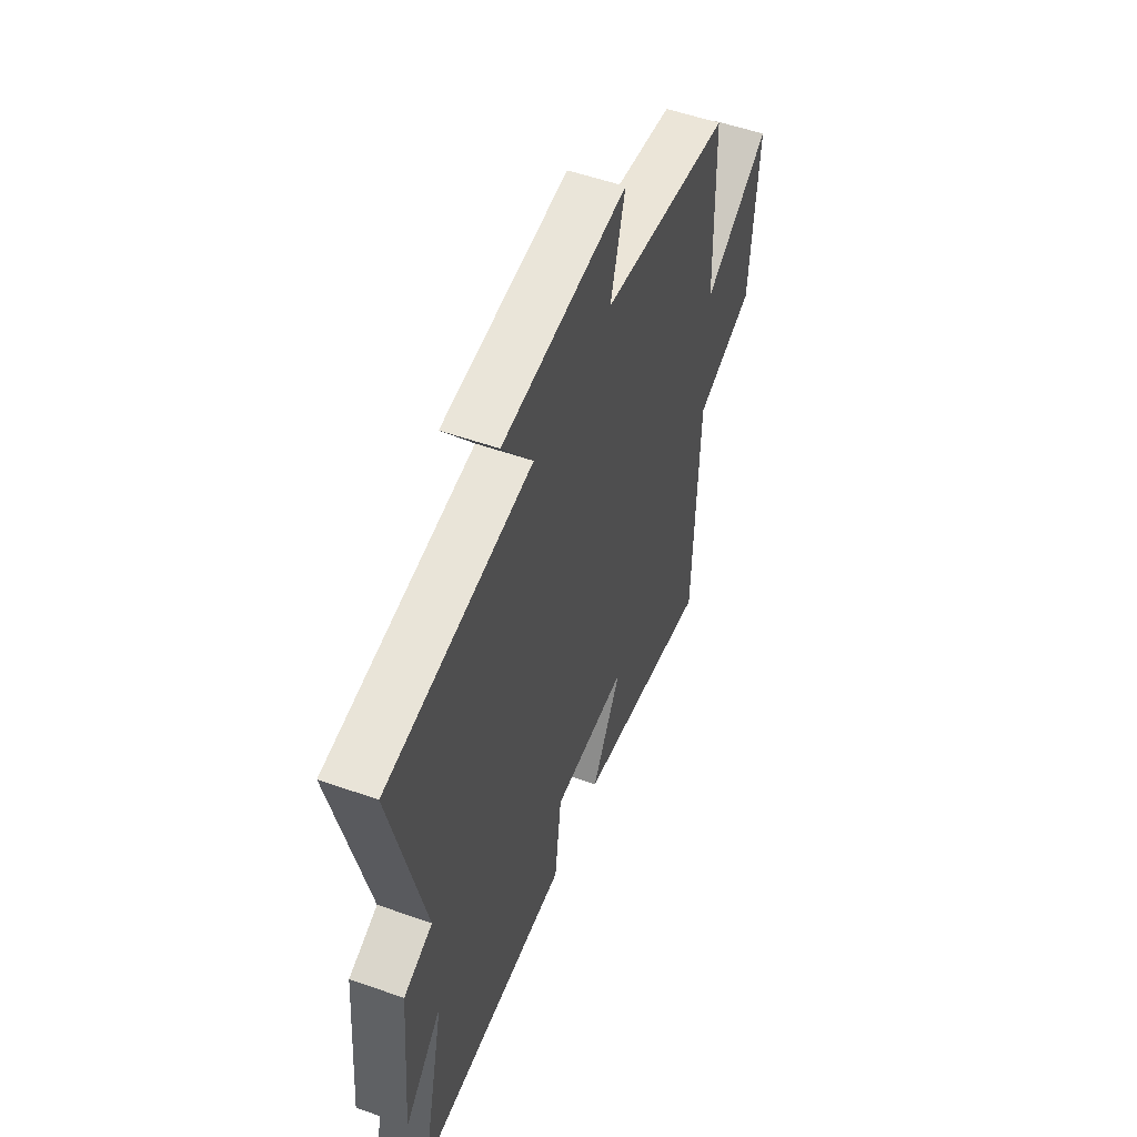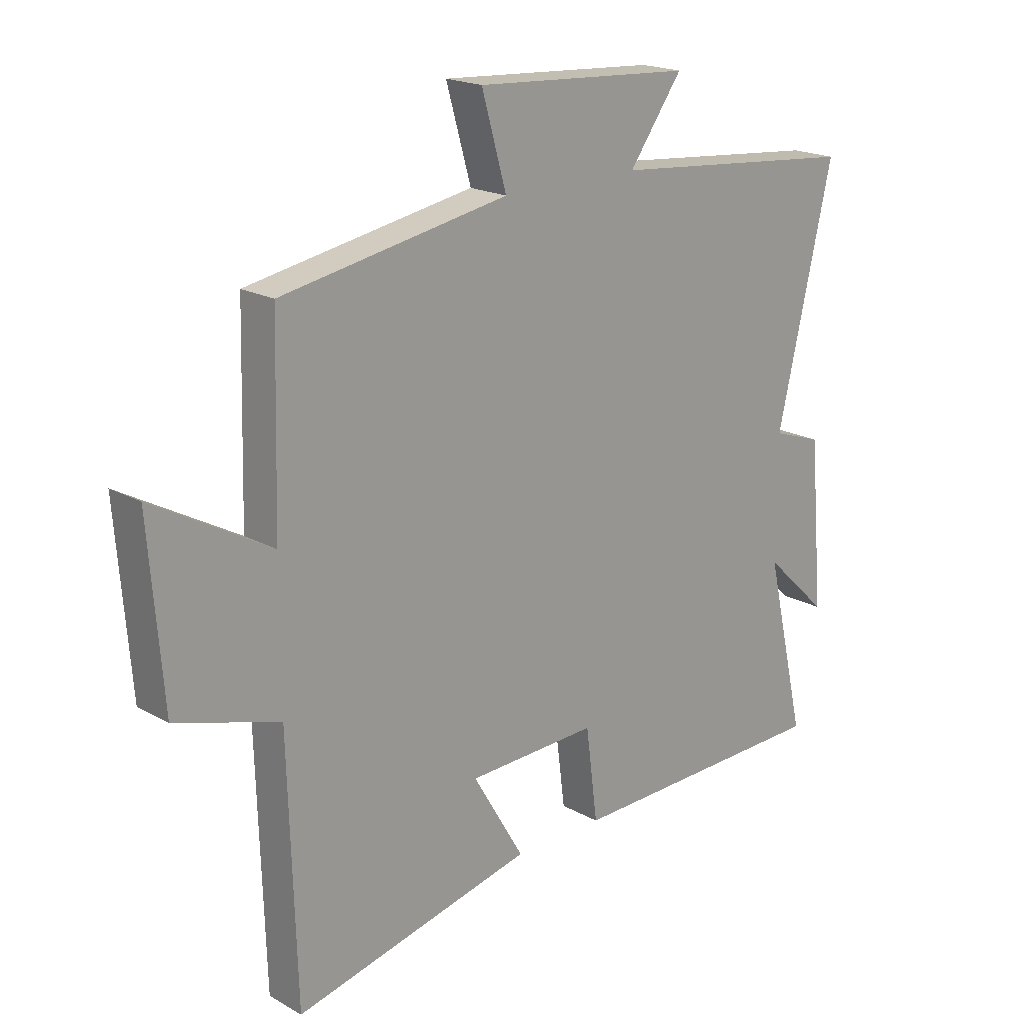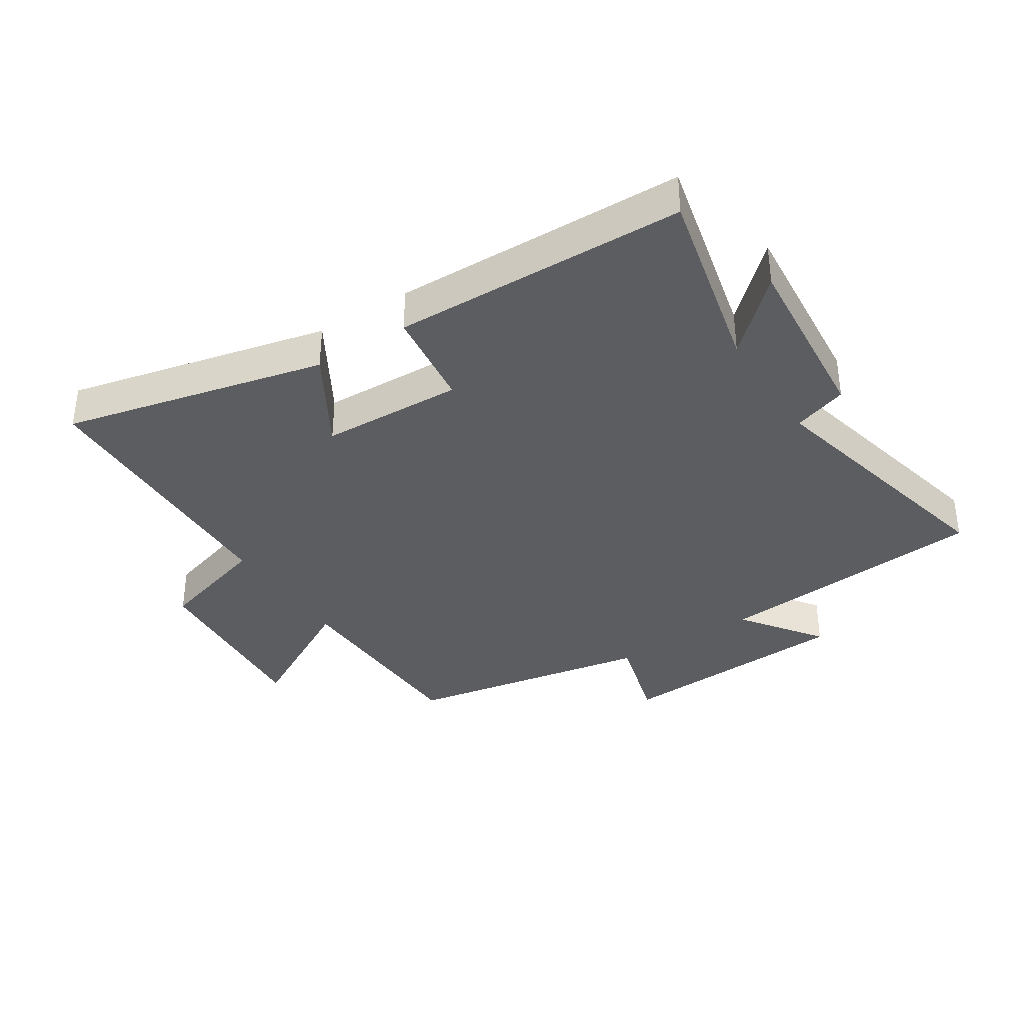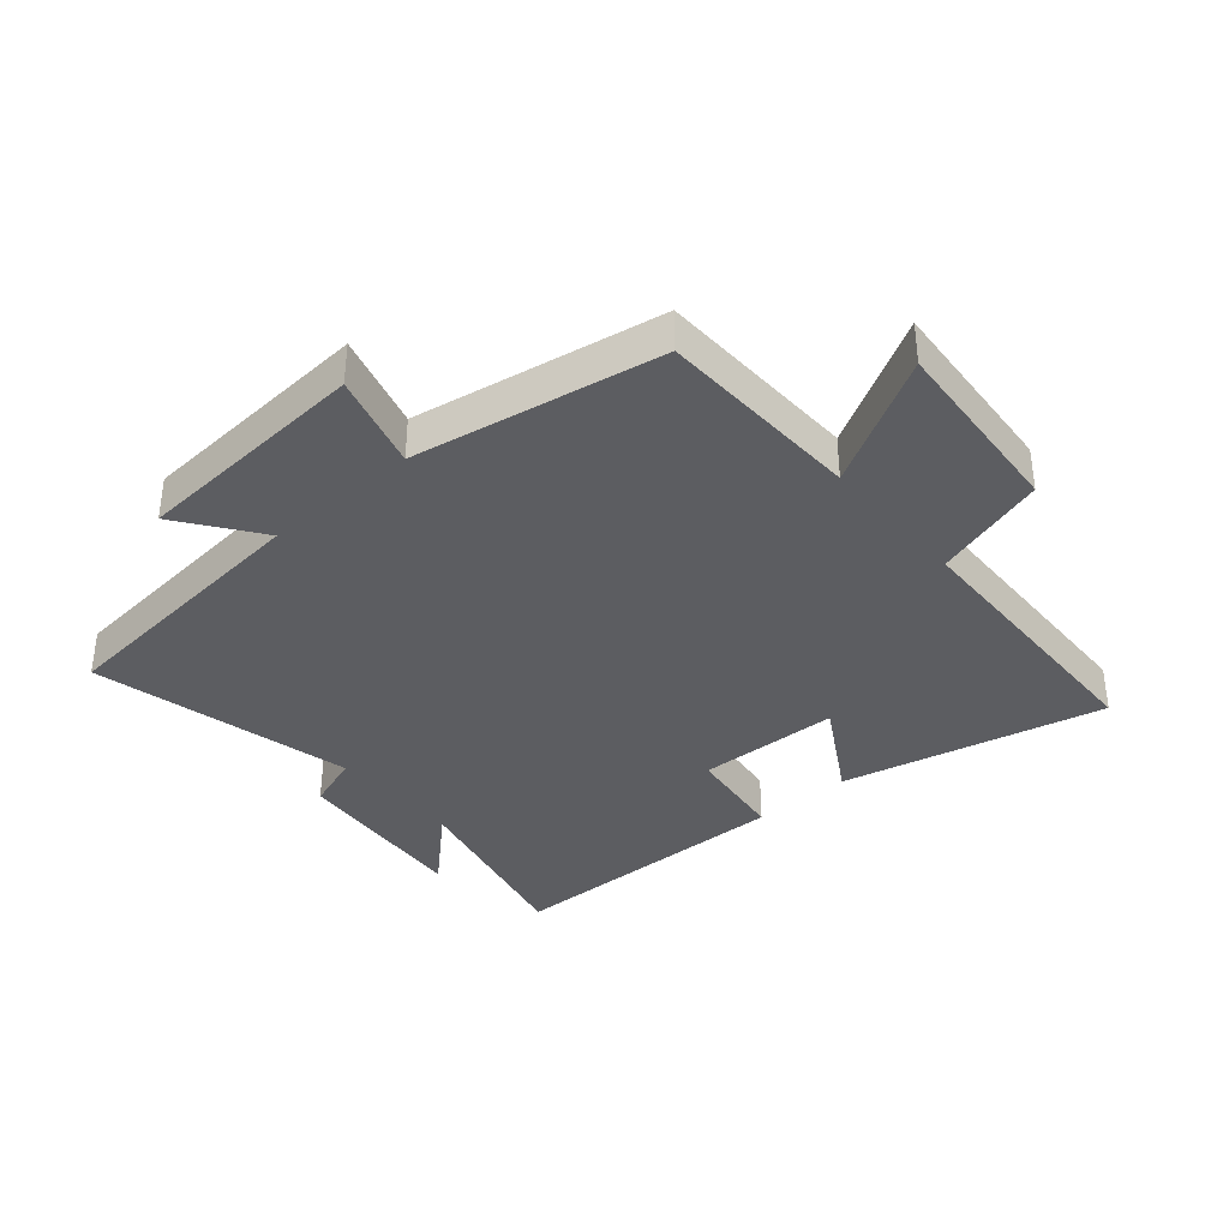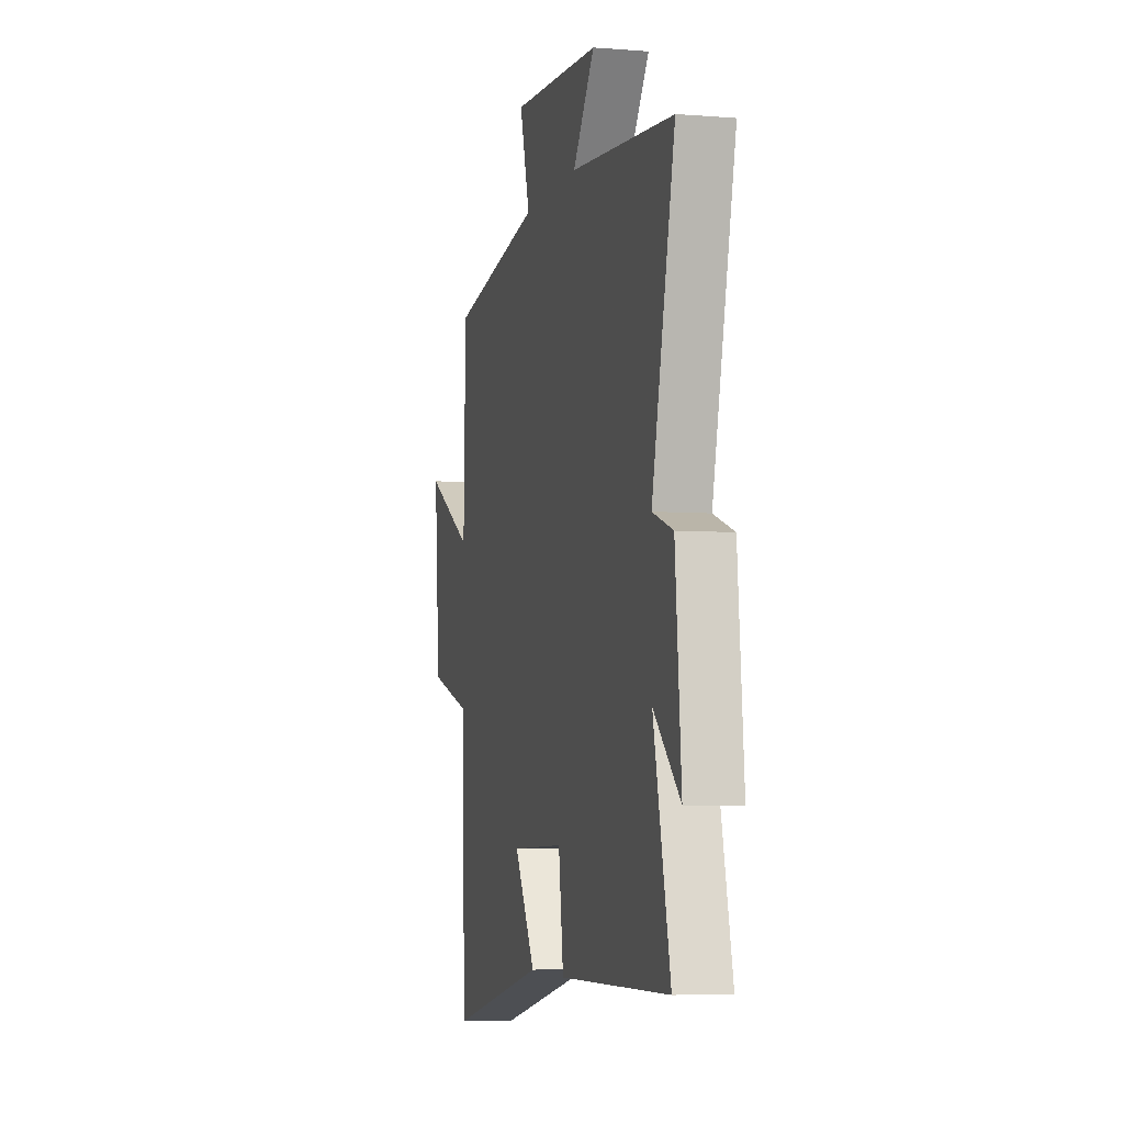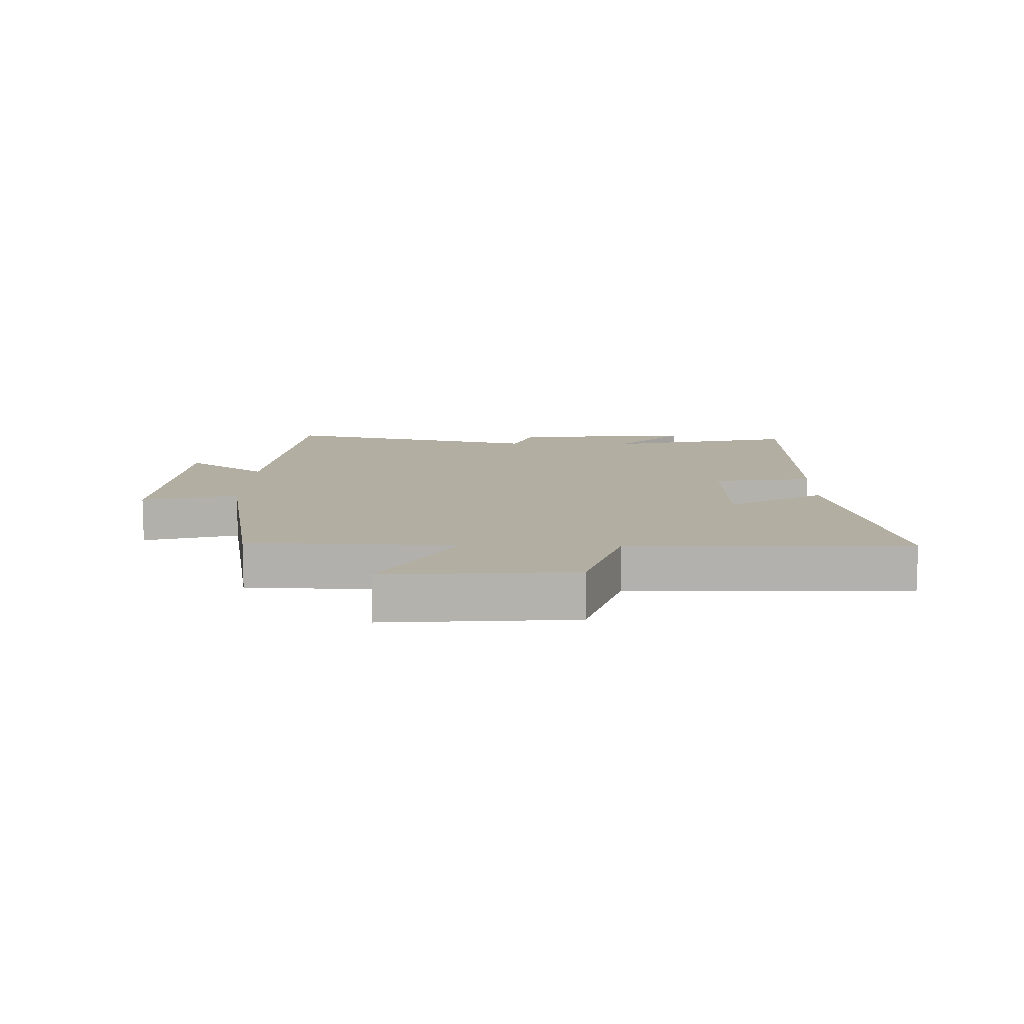
<metadata>
{"format":"obj","ext":"obj","renderer":"f3d","projection":"perspective","resolution":1024,"background":"white","views":[{"elev":53.5,"azim":-69.3,"up":"+Z"},{"elev":19.4,"azim":136.3,"up":"+Z"},{"elev":-36.2,"azim":-147.2,"up":"+Y"},{"elev":-36.9,"azim":40.8,"up":"+Y"},{"elev":-5.2,"azim":-104.1,"up":"+Z"},{"elev":10.8,"azim":91.4,"up":"+Y"}]}
</metadata>
<code>
v 0.486 0.07 -0.598
v 0.062 0.07 -0.5
v 0.153 0.07 -0.346
v -0.077 0.07 -0.338
v -0.098 0.07 -0.5
v -0.572 0.07 -0.49
v -0.5 0.07 -0.181
v -0.614 0.07 -0.289
v -0.588 0.07 0.005
v -0.5 0.07 0.035
v -0.598 0.07 0.459
v -0.155 0.07 0.5
v -0.249 0.07 0.63
v 0.135 0.07 0.654
v 0.091 0.07 0.5
v 0.491 0.07 0.428
v 0.5 0.07 0.096
v 0.707 0.07 0.211
v 0.683 0.07 -0.093
v 0.5 0.07 -0.148
v 0.486 0 -0.598
v 0.062 0 -0.5
v 0.153 0 -0.346
v -0.077 0 -0.338
v -0.098 0 -0.5
v -0.572 0 -0.49
v -0.5 0 -0.181
v -0.614 0 -0.289
v -0.588 0 0.005
v -0.5 0 0.035
v -0.598 0 0.459
v -0.155 0 0.5
v -0.249 0 0.63
v 0.135 0 0.654
v 0.091 0 0.5
v 0.491 0 0.428
v 0.5 0 0.096
v 0.707 0 0.211
v 0.683 0 -0.093
v 0.5 0 -0.148
f 17 18 19 20
f 17 20 1
f 16 17 1
f 15 16 1
f 12 13 14 15
f 10 11 12 15
f 7 8 9 10
f 7 10 15
f 4 5 6 7
f 3 4 7 15
f 1 2 3
f 1 3 15
f 40 39 38 37
f 21 40 37
f 21 37 36
f 21 36 35
f 35 34 33 32
f 35 32 31 30
f 30 29 28 27
f 35 30 27
f 27 26 25 24
f 35 27 24 23
f 23 22 21
f 35 23 21
f 1 21 22 2
f 2 22 23 3
f 3 23 24 4
f 4 24 25 5
f 5 25 26 6
f 6 26 27 7
f 7 27 28 8
f 8 28 29 9
f 9 29 30 10
f 10 30 31 11
f 11 31 32 12
f 12 32 33 13
f 13 33 34 14
f 14 34 35 15
f 15 35 36 16
f 16 36 37 17
f 17 37 38 18
f 18 38 39 19
f 19 39 40 20
f 20 40 21 1

</code>
